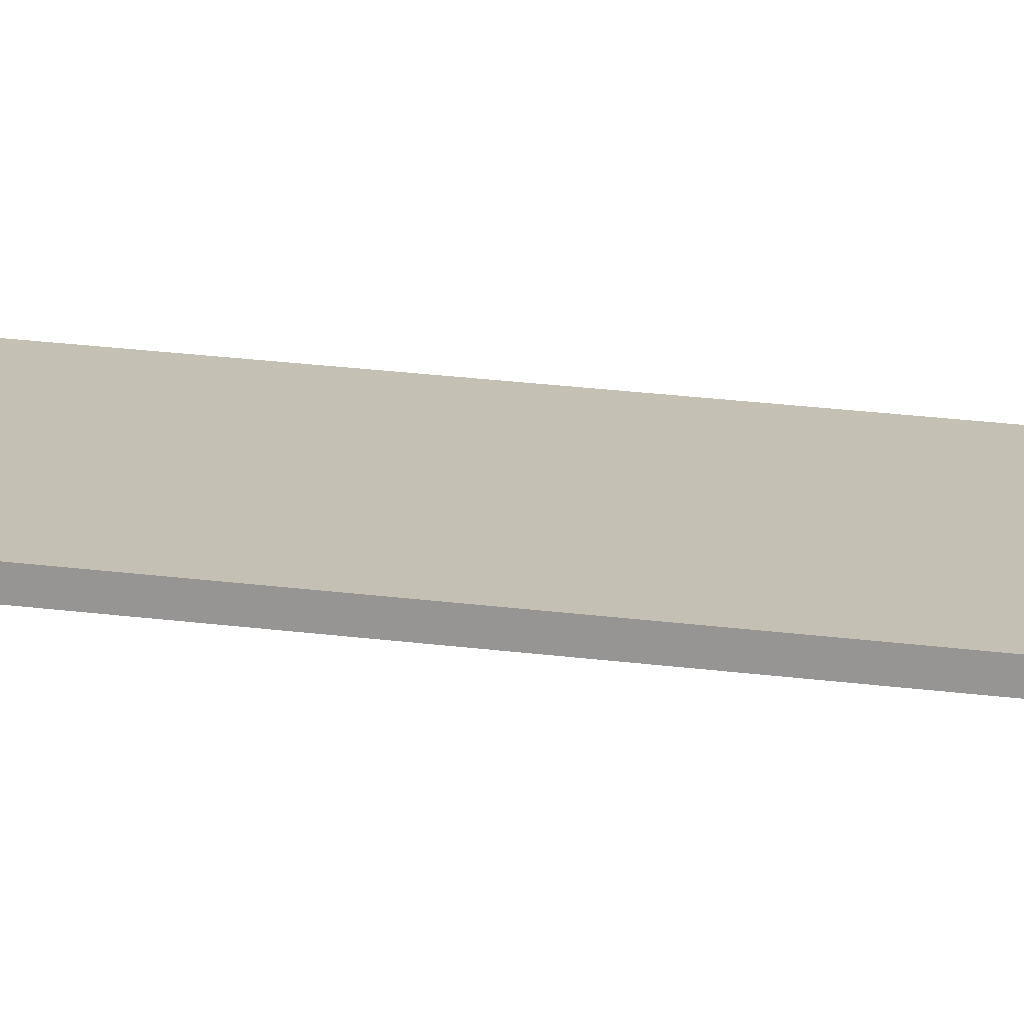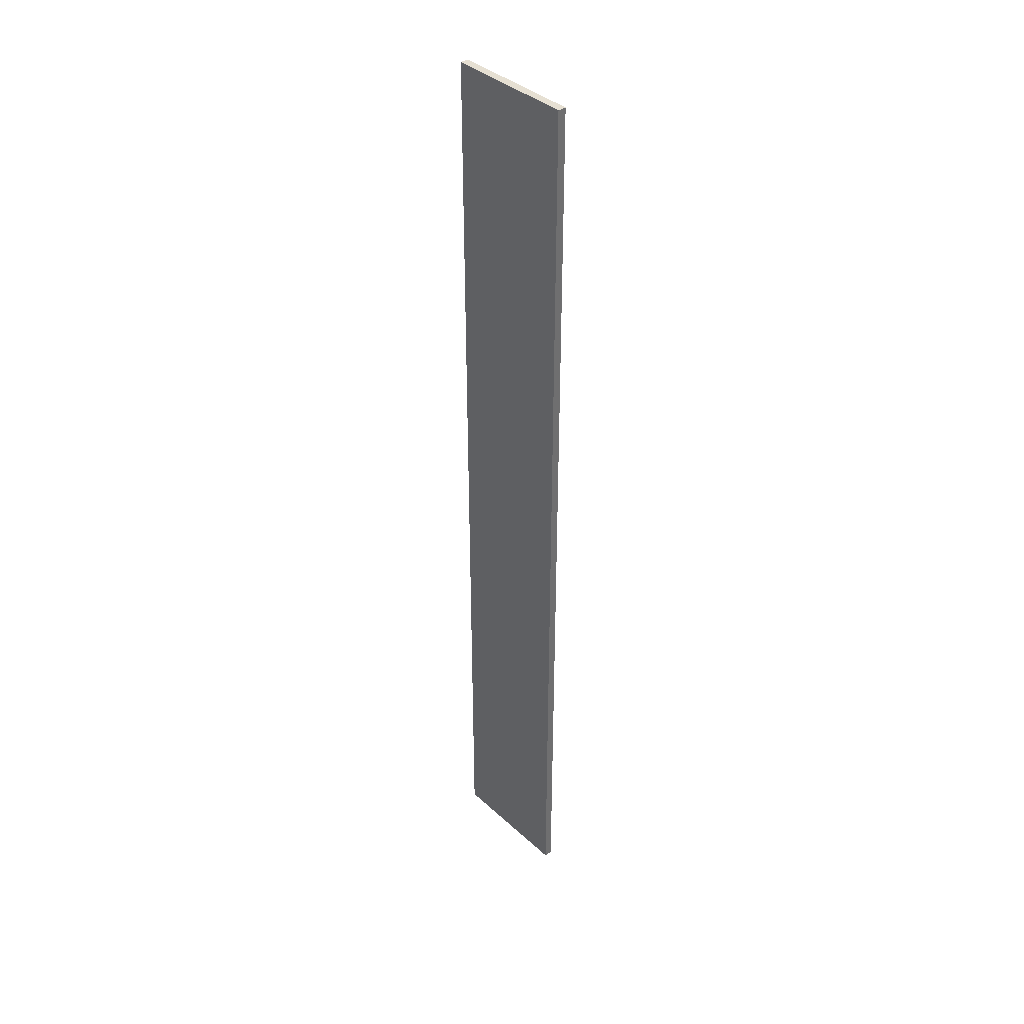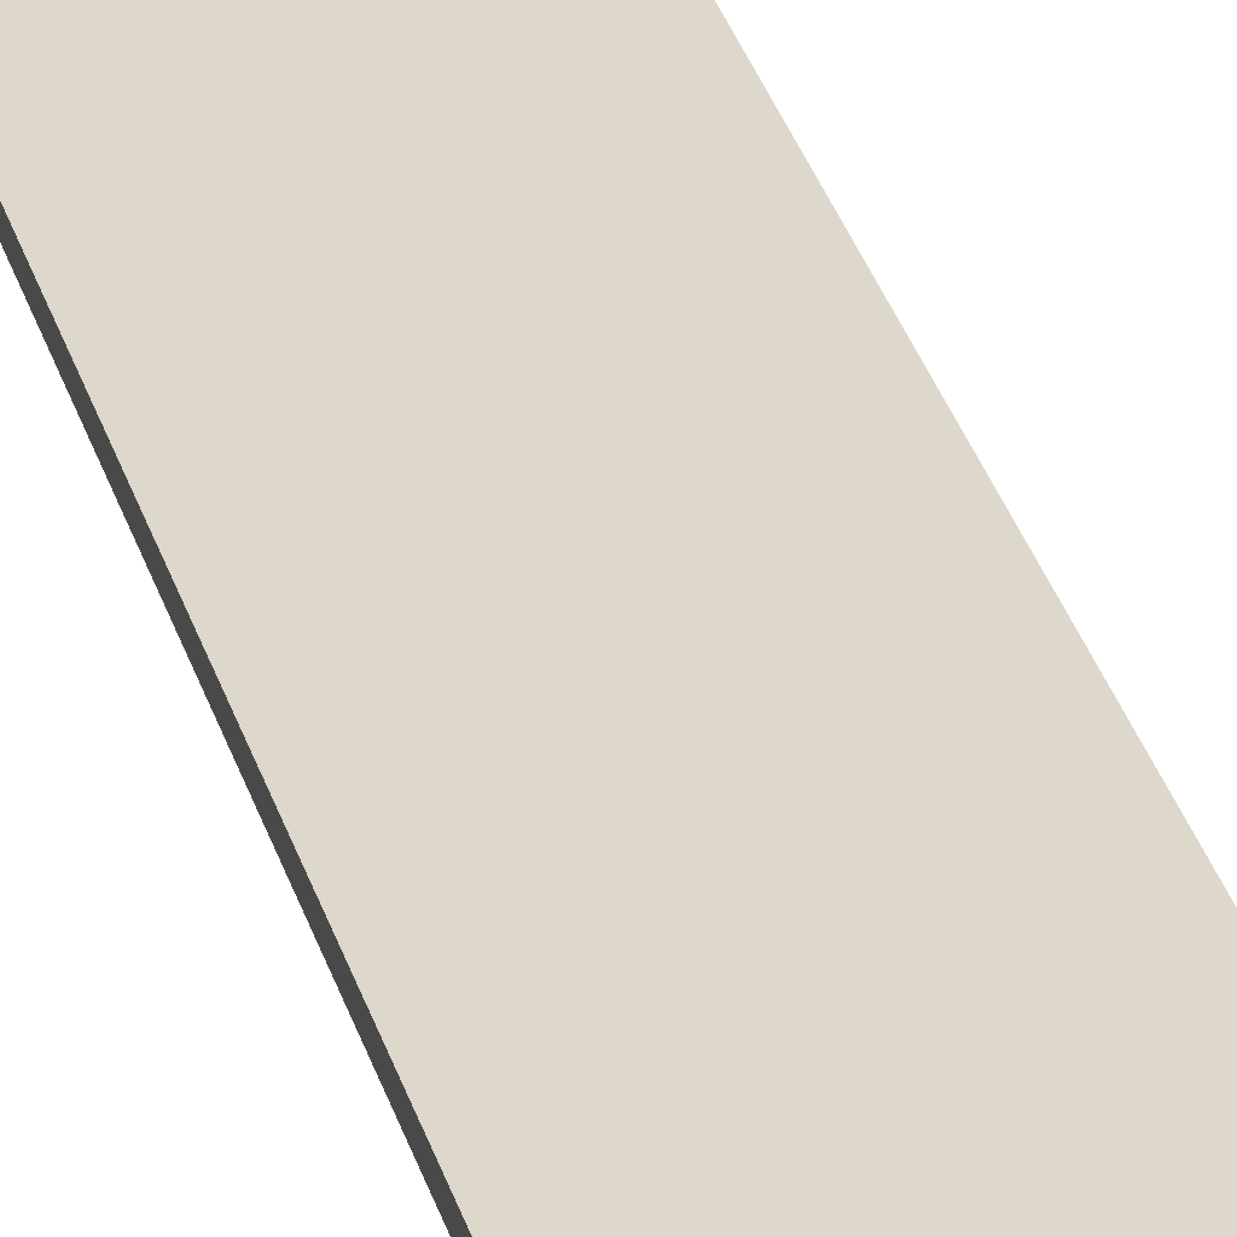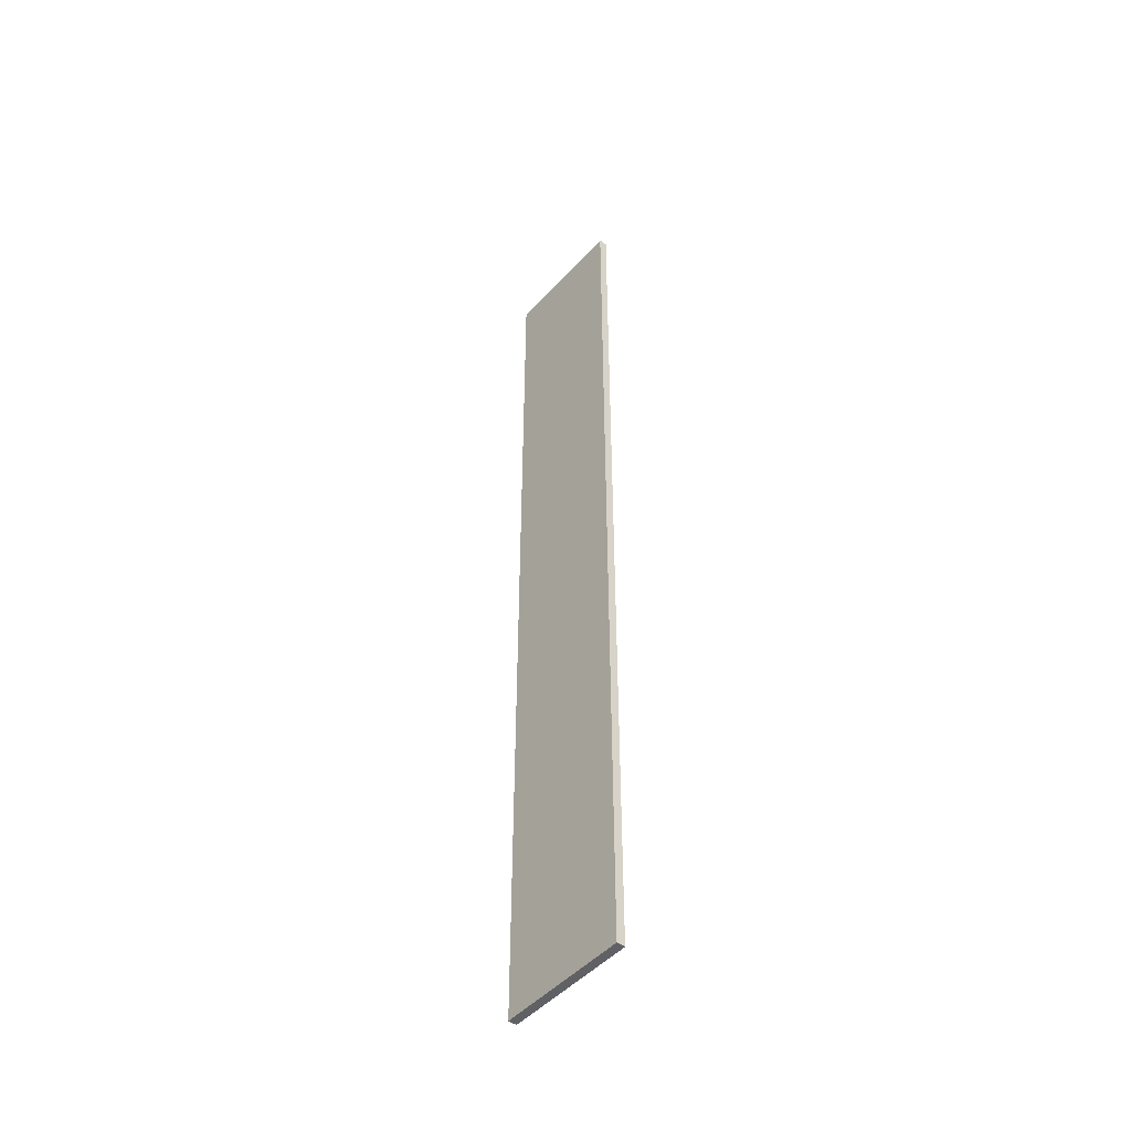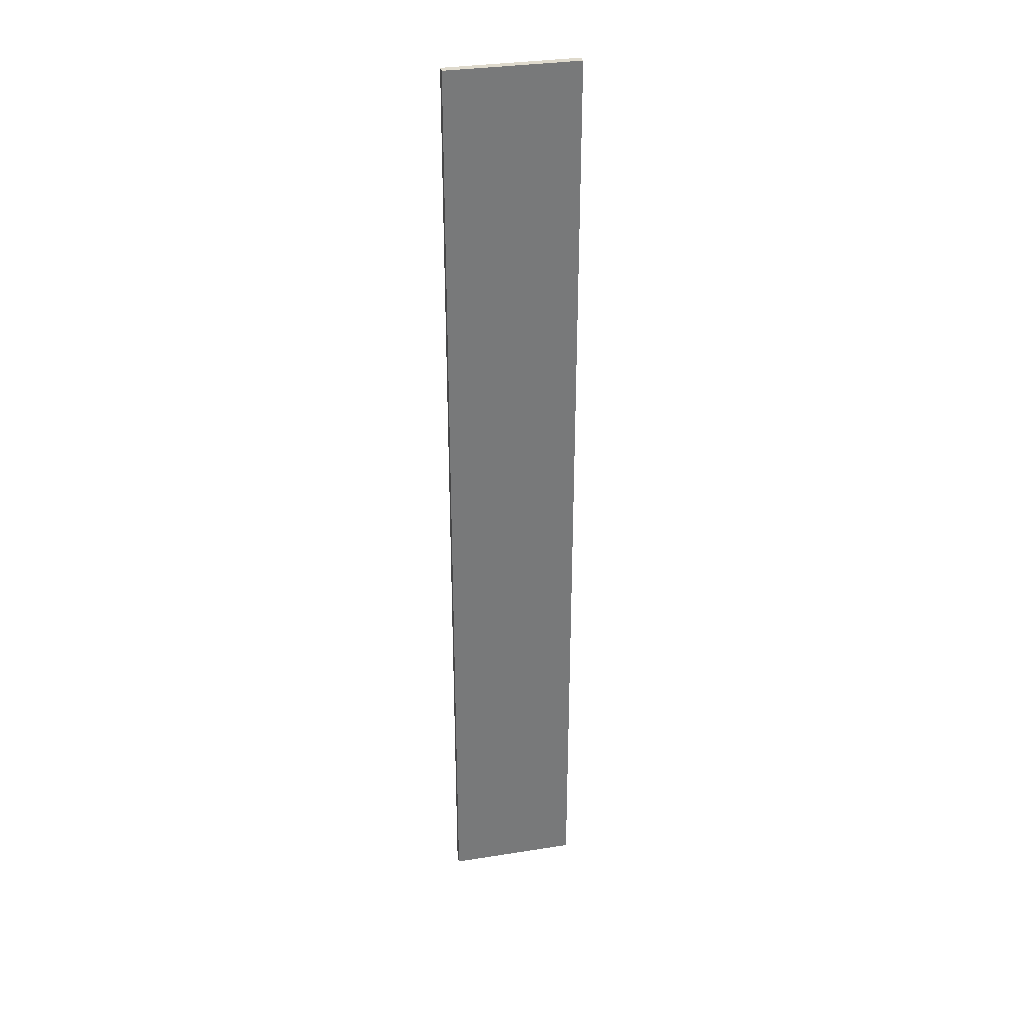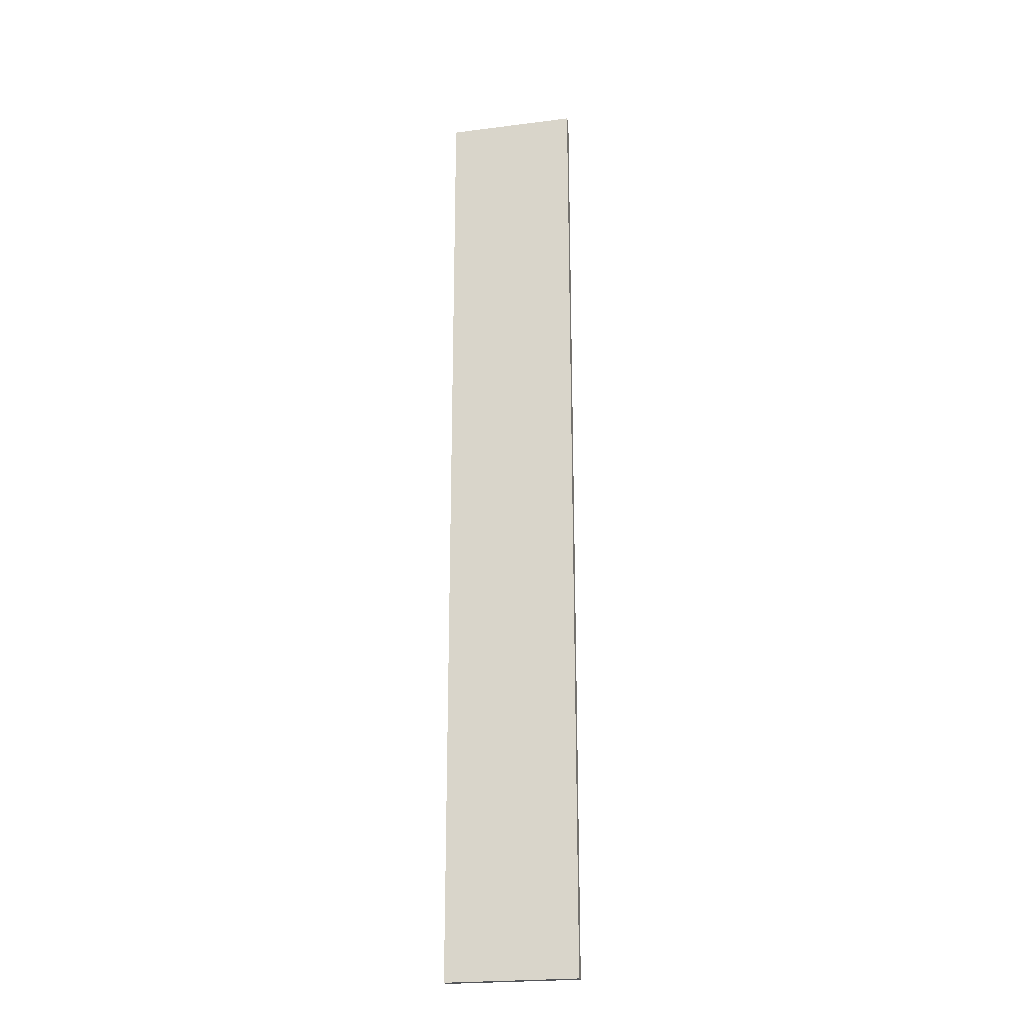
<metadata>
{"format":"obj","ext":"obj","renderer":"f3d","projection":"perspective","resolution":1024,"background":"white","views":[{"elev":18.2,"azim":105.8,"up":"+Y"},{"elev":38.3,"azim":48.7,"up":"+Z"},{"elev":31.2,"azim":165.1,"up":"+Y"},{"elev":-47.9,"azim":50.3,"up":"+Z"},{"elev":32.7,"azim":-12.4,"up":"+Z"},{"elev":-22.8,"azim":12.3,"up":"+Z"}]}
</metadata>
<code>
o Cube_Cube.002
v -0.765 0.01709 5.633
v -0.765 0.1146 5.633
v -0.765 0.01709 -5.633
v -0.765 0.1146 -5.633
v 0.765 0.01709 5.633
v 0.765 0.1146 5.633
v 0.765 0.01709 -5.633
v 0.765 0.1146 -5.633
f 1 2 4 3
f 3 4 8 7
f 7 8 6 5
f 5 6 2 1
f 3 7 5 1
f 8 4 2 6

</code>
